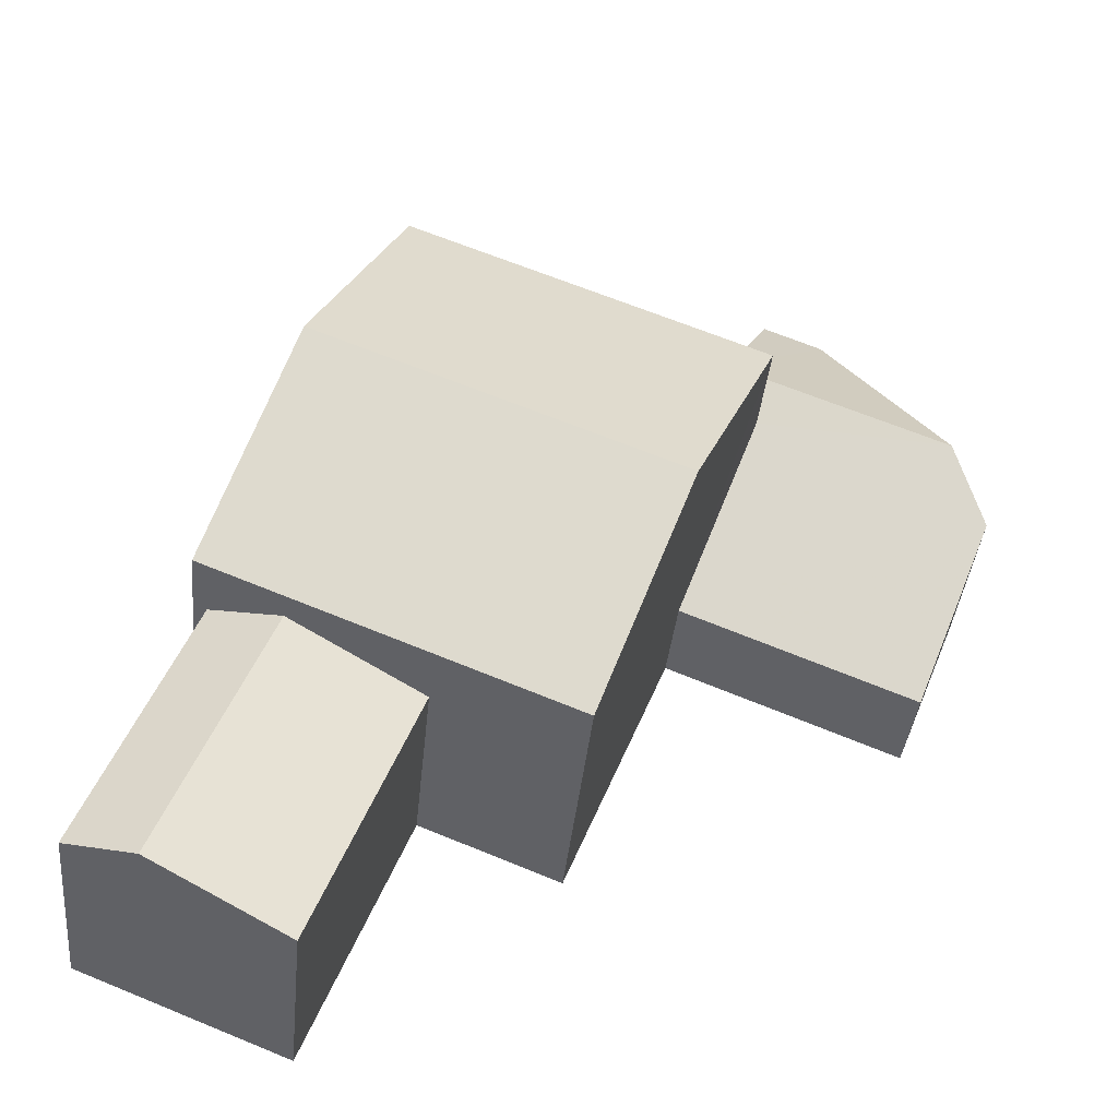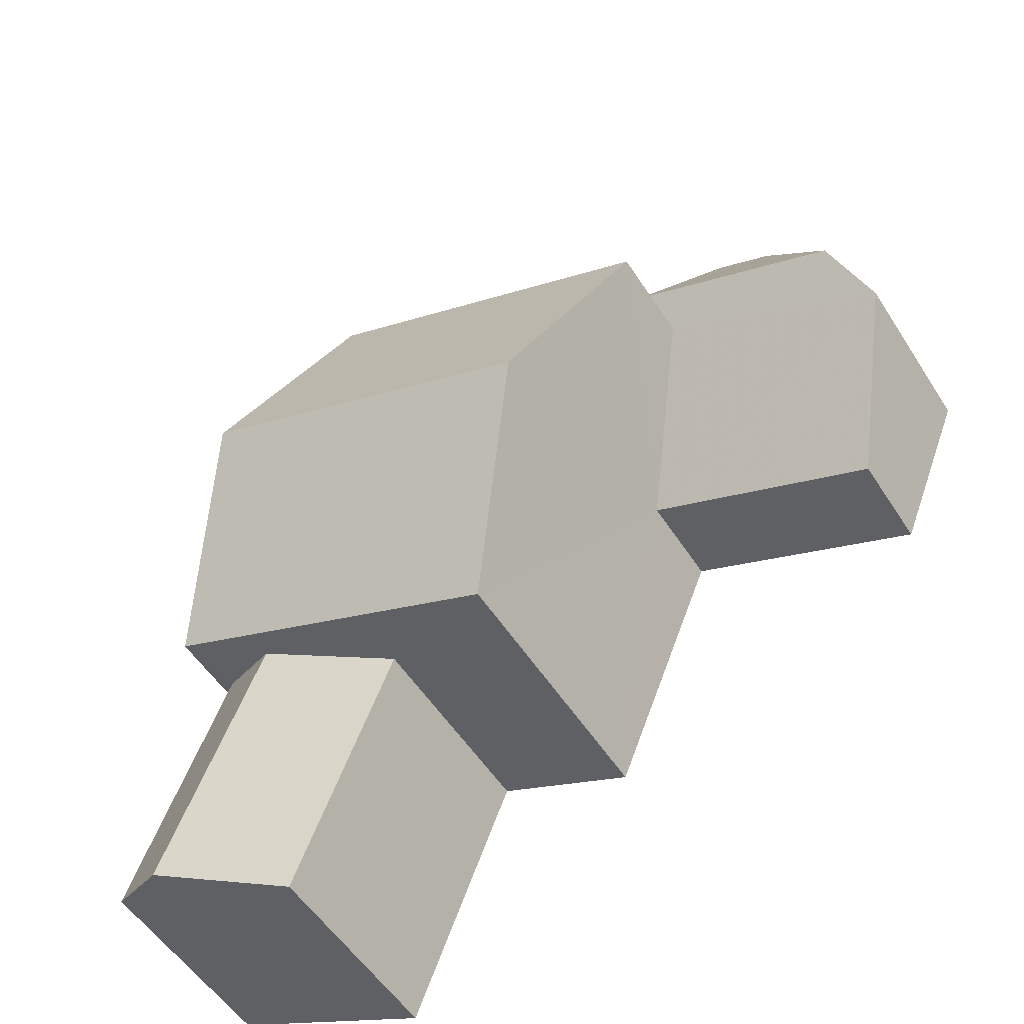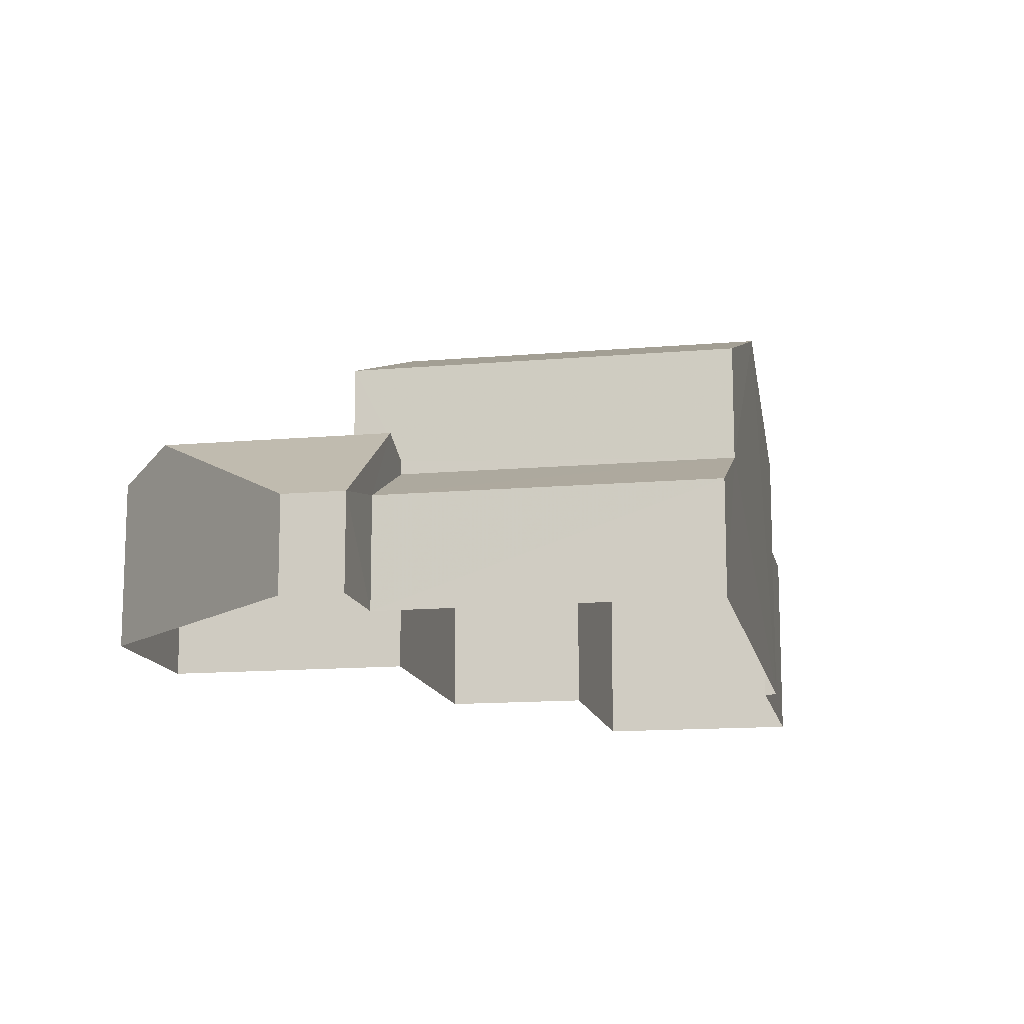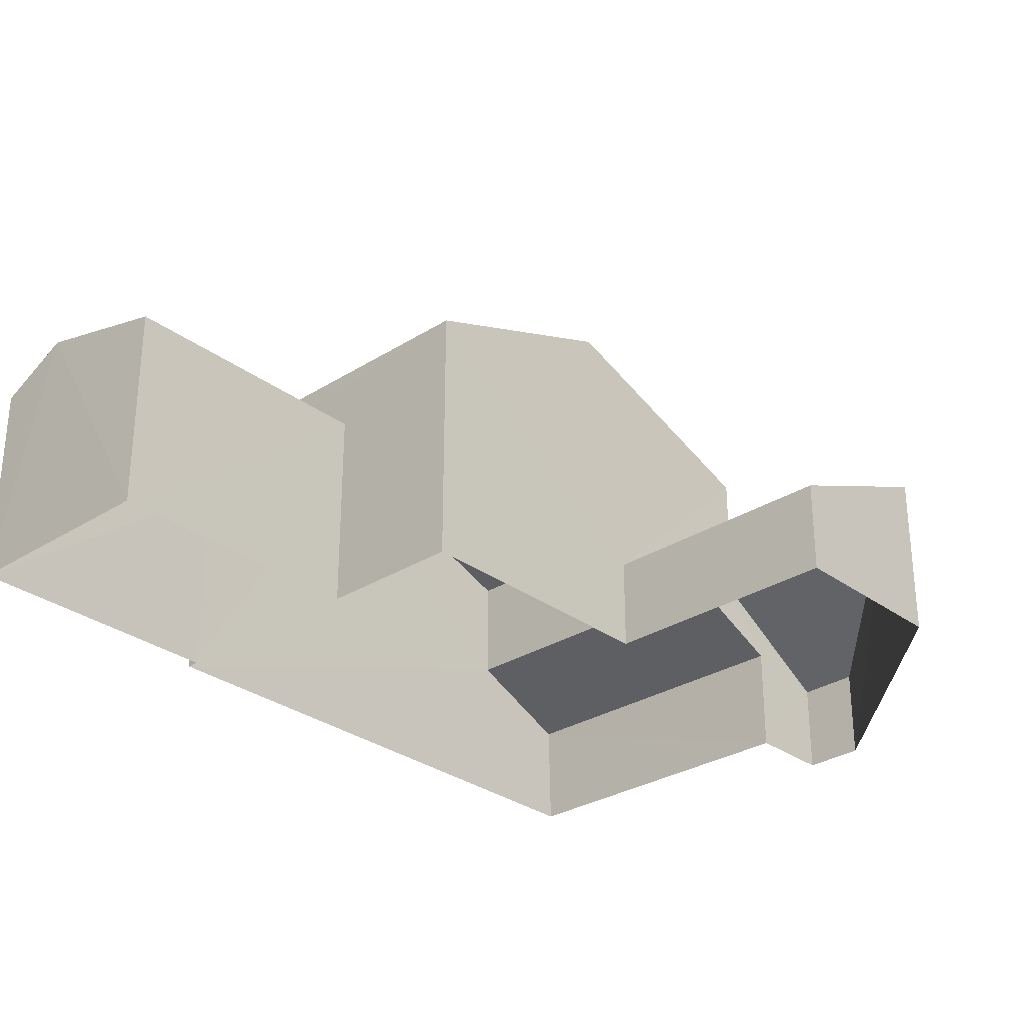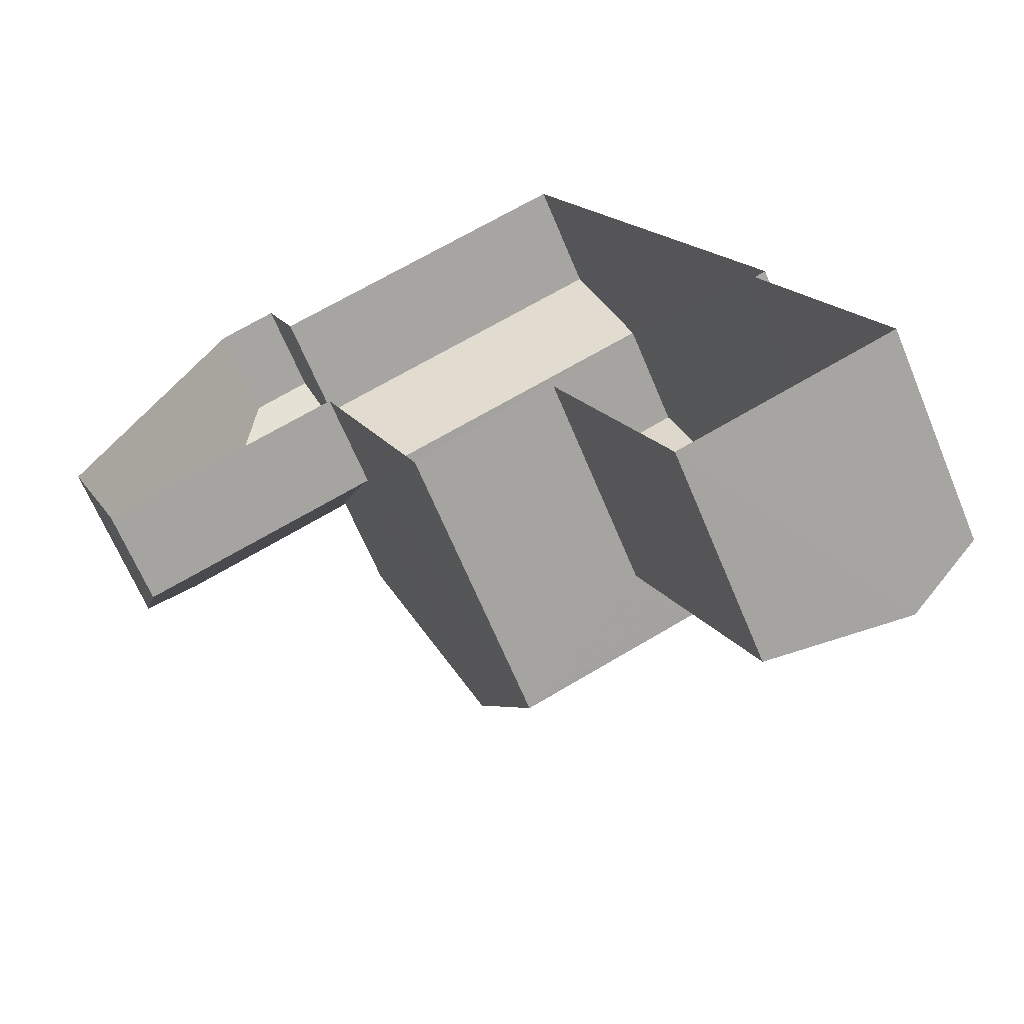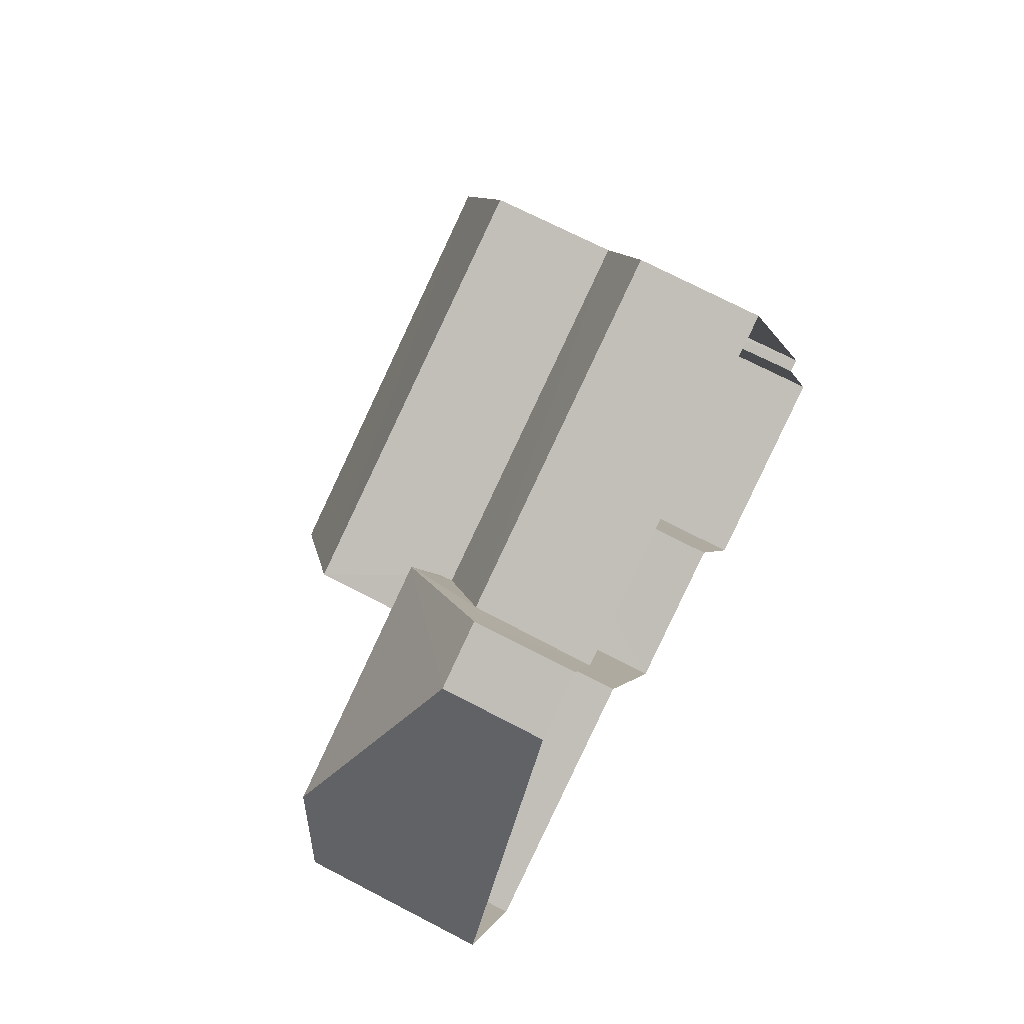
<metadata>
{"format":"obj","ext":"obj","renderer":"f3d","projection":"perspective","resolution":1024,"background":"white","views":[{"elev":-38.6,"azim":-5.5,"up":"+Y"},{"elev":-52.7,"azim":31.7,"up":"+Y"},{"elev":-13.5,"azim":169.2,"up":"+Z"},{"elev":-29.7,"azim":20.8,"up":"+Z"},{"elev":-66.2,"azim":-157.6,"up":"+Y"},{"elev":70.1,"azim":117.5,"up":"+Y"}]}
</metadata>
<code>
v -3.158e+05 4.022e+04 4.581
v -3.158e+05 4.022e+04 4.58
v -3.158e+05 4.022e+04 4.582
v -3.158e+05 4.023e+04 4.579
v -3.158e+05 4.023e+04 4.578
v -3.158e+05 4.023e+04 4.58
v -3.158e+05 4.023e+04 4.582
v -3.158e+05 4.023e+04 4.583
v -3.158e+05 4.023e+04 4.584
v -3.158e+05 4.022e+04 4.58
v -3.158e+05 4.023e+04 4.581
v -3.158e+05 4.023e+04 4.581
v -3.158e+05 4.023e+04 4.581
v -3.158e+05 4.023e+04 8.975
v -3.158e+05 4.022e+04 8.972
v -3.158e+05 4.023e+04 10.34
v -3.158e+05 4.023e+04 10.34
v -3.158e+05 4.023e+04 6.382
v -3.158e+05 4.023e+04 6.385
v -3.158e+05 4.023e+04 7.182
v -3.158e+05 4.023e+04 7.179
v -3.158e+05 4.023e+04 7.683
v -3.158e+05 4.023e+04 6.103
v -3.158e+05 4.023e+04 6.104
v -3.158e+05 4.023e+04 7.681
v -3.158e+05 4.023e+04 6.1
v -3.158e+05 4.023e+04 7.286
v -3.158e+05 4.023e+04 6.102
v -3.158e+05 4.023e+04 7.394
v -3.158e+05 4.023e+04 7.395
v -3.158e+05 4.023e+04 8.973
v -3.158e+05 4.023e+04 8.976
v -3.158e+05 4.022e+04 7.943
v -3.158e+05 4.022e+04 8.509
v -3.158e+05 4.022e+04 7.942
v -3.158e+05 4.022e+04 8.509
v -3.158e+05 4.022e+04 7.944
v -3.158e+05 4.023e+04 7.945
f 1 2 3
f 4 5 6
f 7 8 9
f 1 3 7
f 10 1 6
f 11 4 12
f 11 12 13
f 12 6 9
f 4 6 12
f 6 7 9
f 1 7 6
f 14 15 16
f 17 14 16
f 18 19 20
f 21 18 20
f 22 23 24
f 22 25 23
f 26 27 28
f 28 27 29
f 30 29 22
f 29 27 25
f 22 29 25
f 31 32 17
f 16 31 17
f 33 34 35
f 33 36 34
f 36 37 34
f 36 38 37
f 11 13 24
f 23 11 24
f 14 17 8
f 17 32 20
f 8 20 9
f 9 20 19
f 8 17 20
f 13 12 24
f 24 18 22
f 30 22 21
f 22 18 21
f 12 18 24
f 37 3 34
f 3 2 34
f 2 35 34
f 21 20 30
f 20 32 30
f 30 31 29
f 30 32 31
f 28 10 6
f 15 10 28
f 15 28 16
f 28 29 31
f 28 31 16
f 28 5 26
f 28 6 5
f 4 11 25
f 4 25 27
f 11 23 25
f 38 3 37
f 38 7 3
f 12 9 19
f 18 12 19
f 33 35 2
f 1 33 2
f 4 26 5
f 4 27 26
f 14 8 38
f 8 7 38
f 15 14 36
f 10 15 33
f 1 10 33
f 33 15 36
f 36 14 38

</code>
